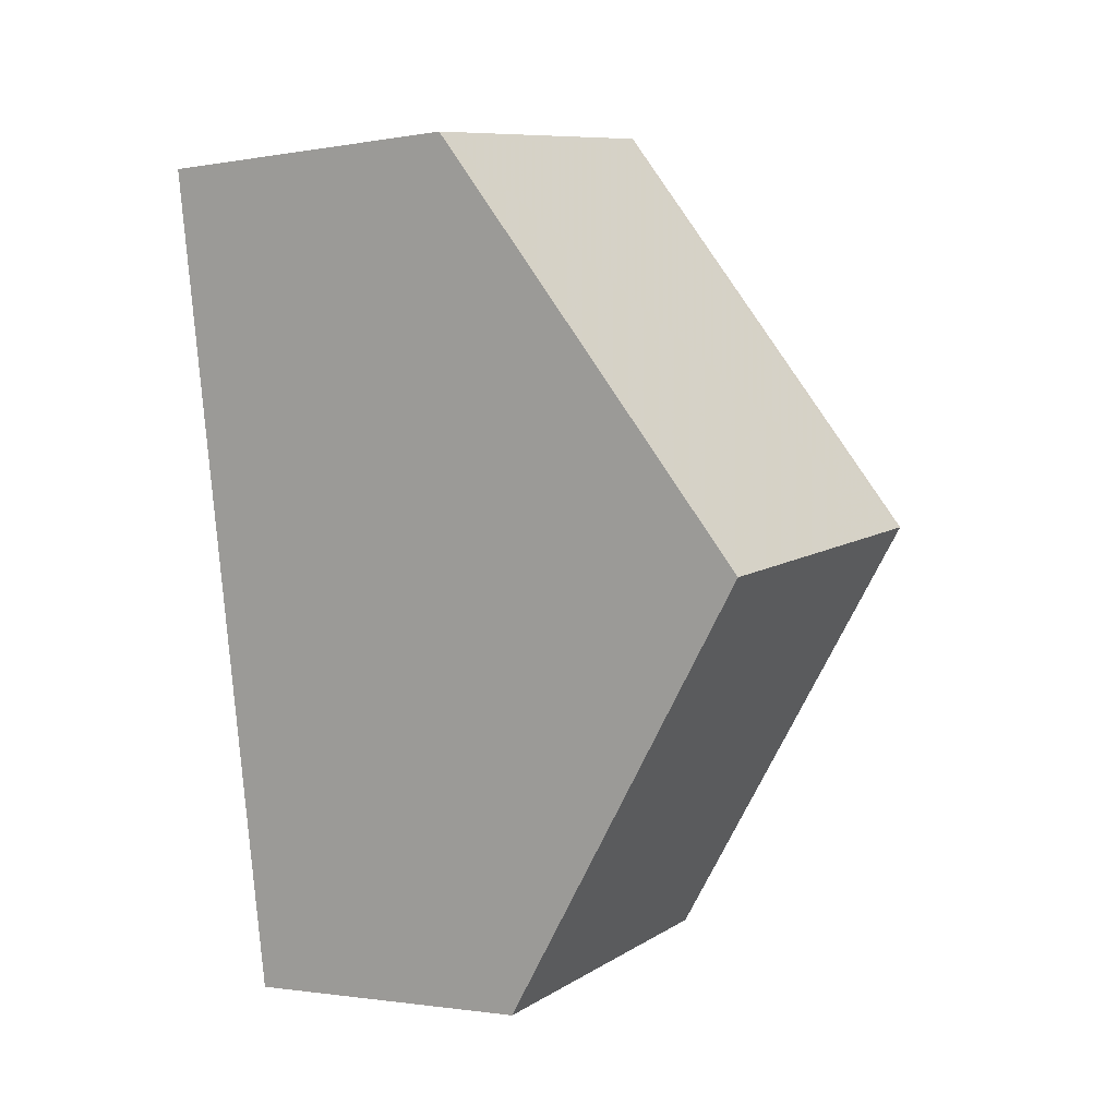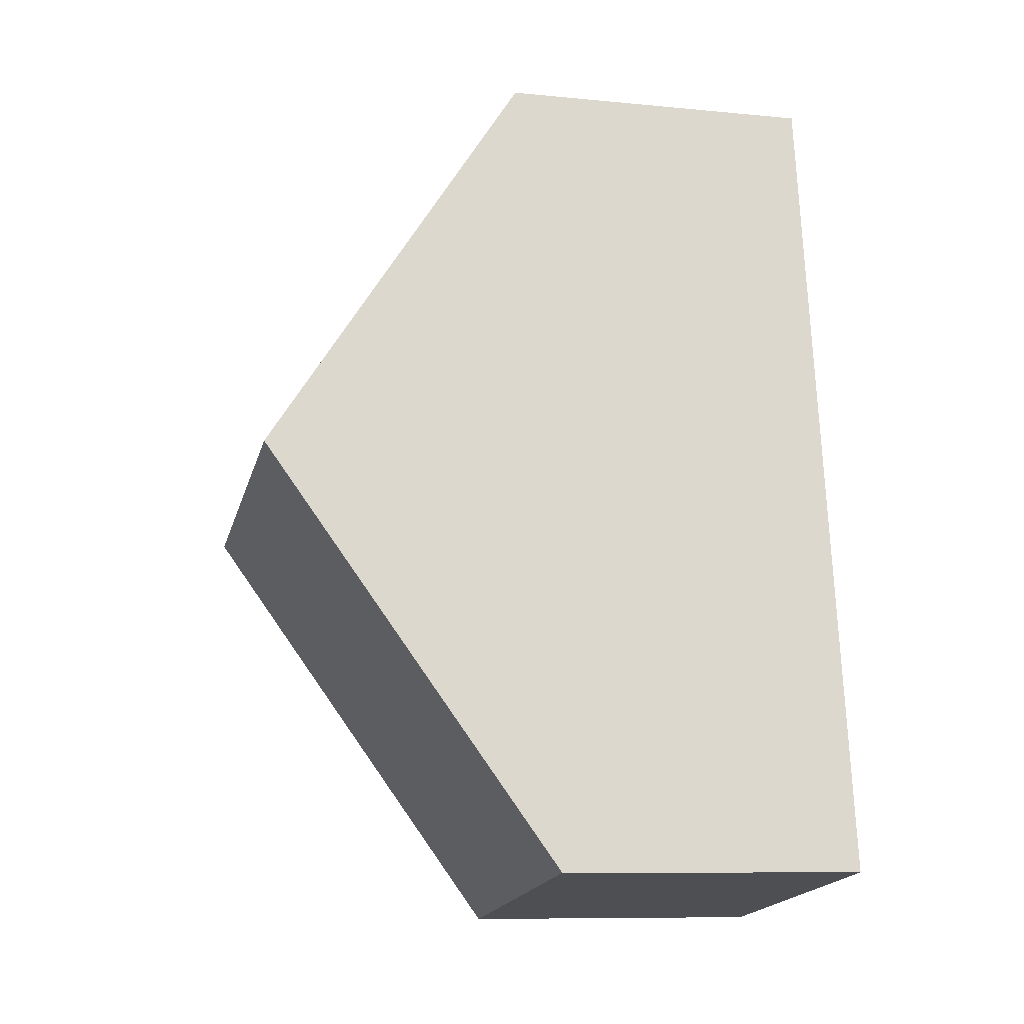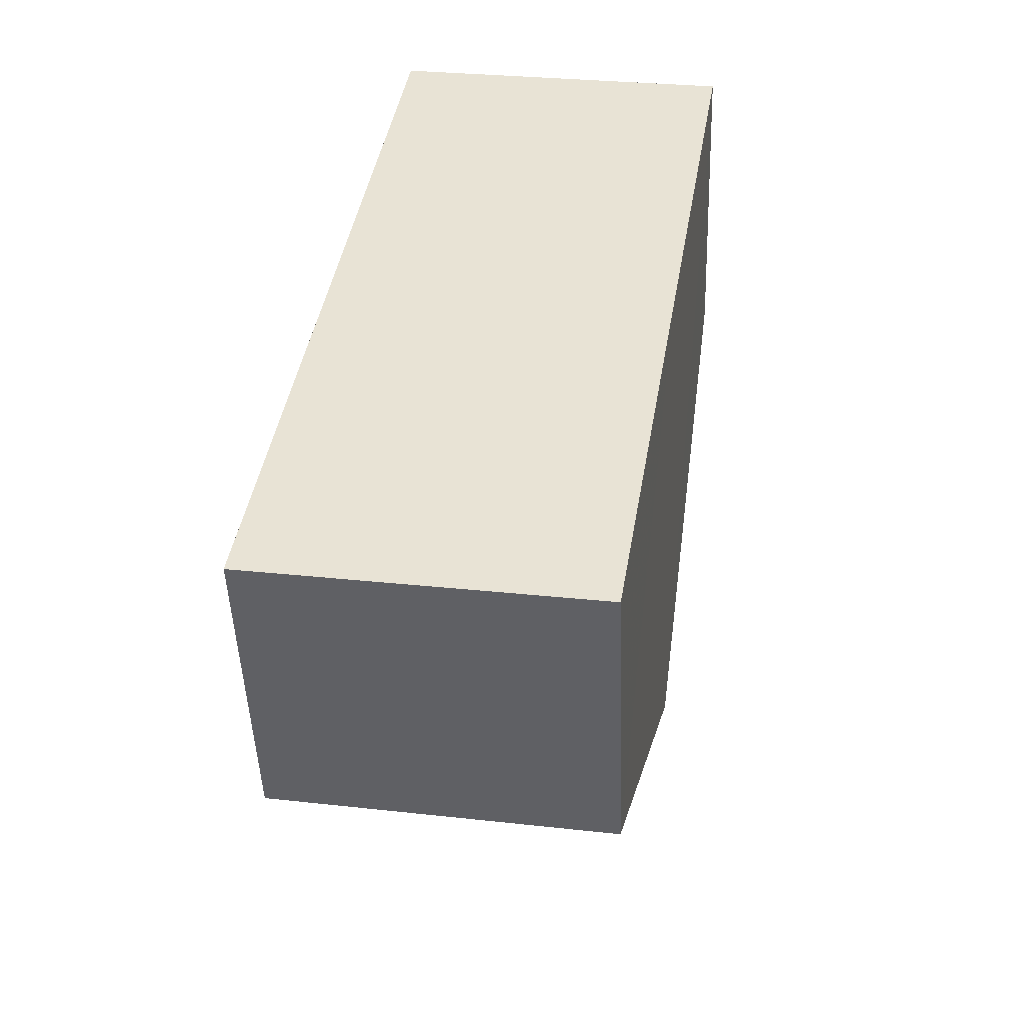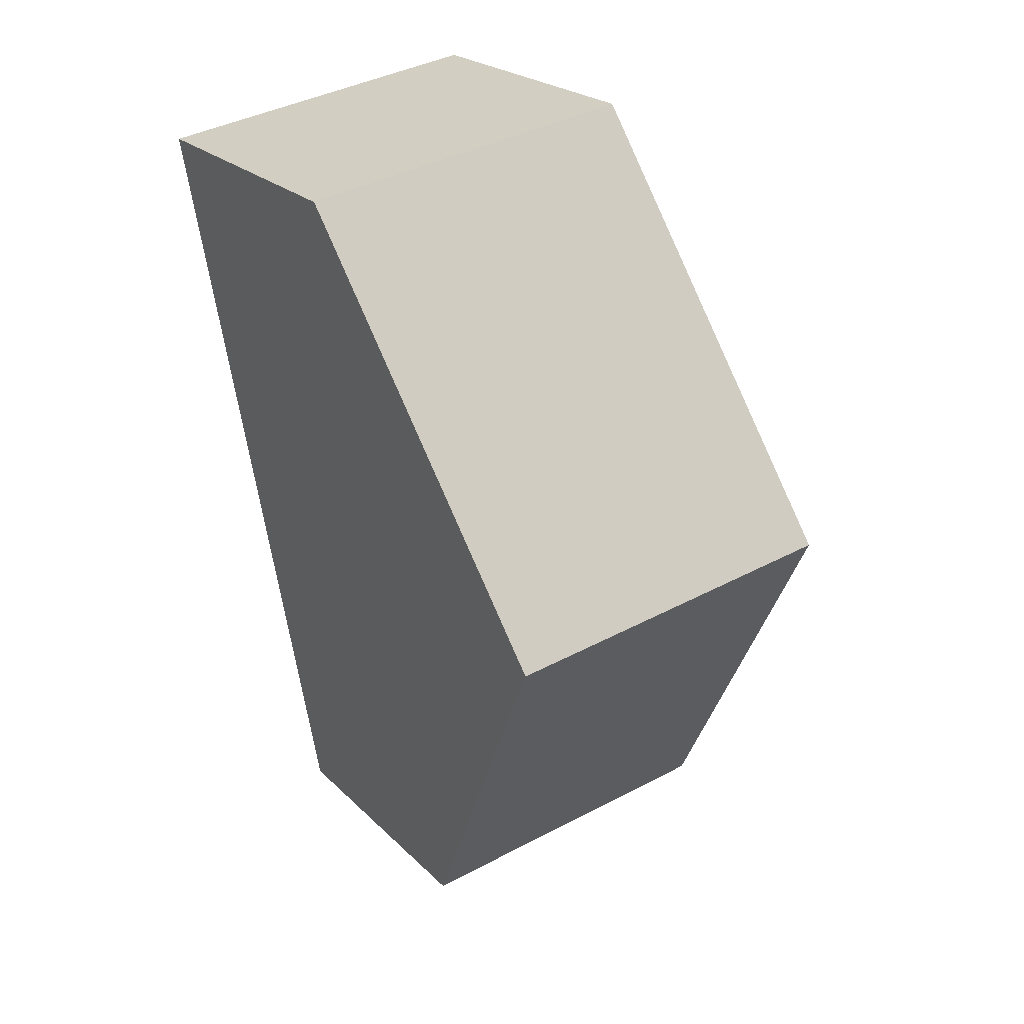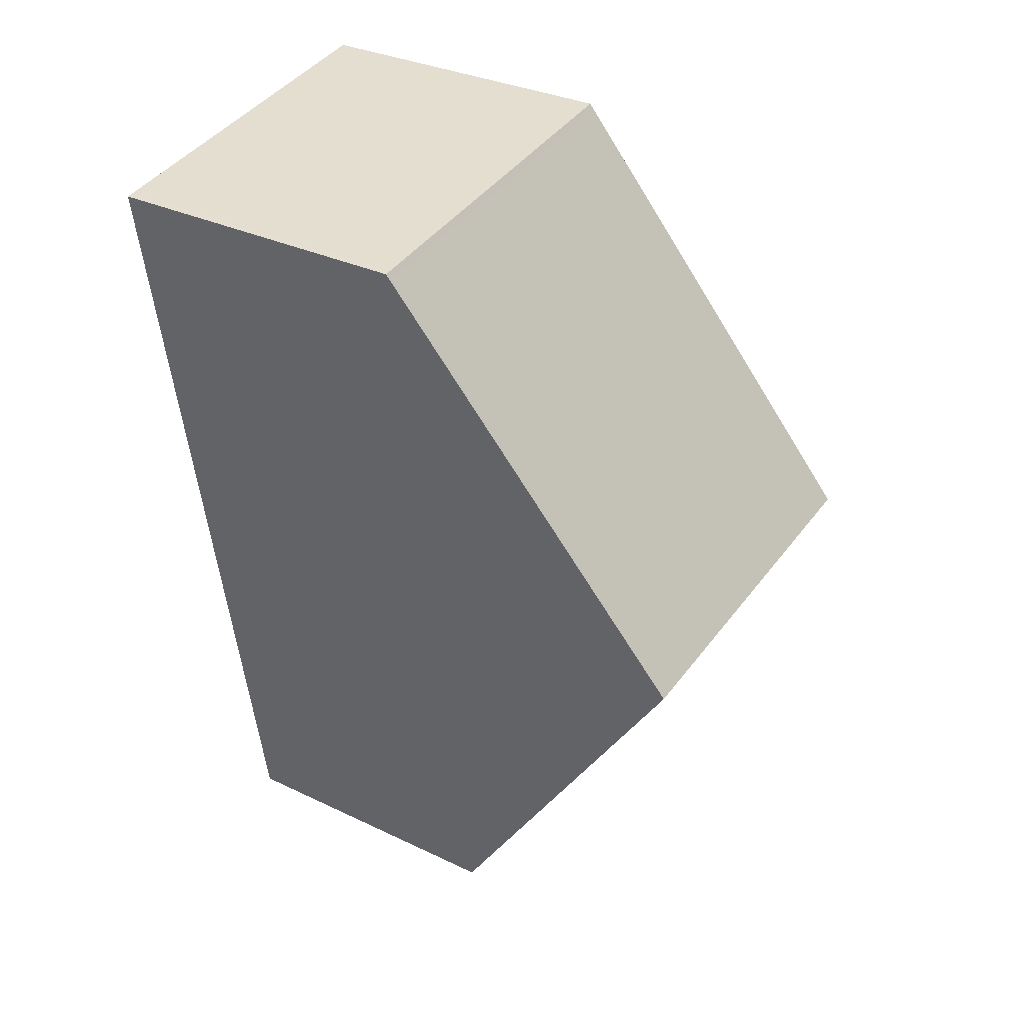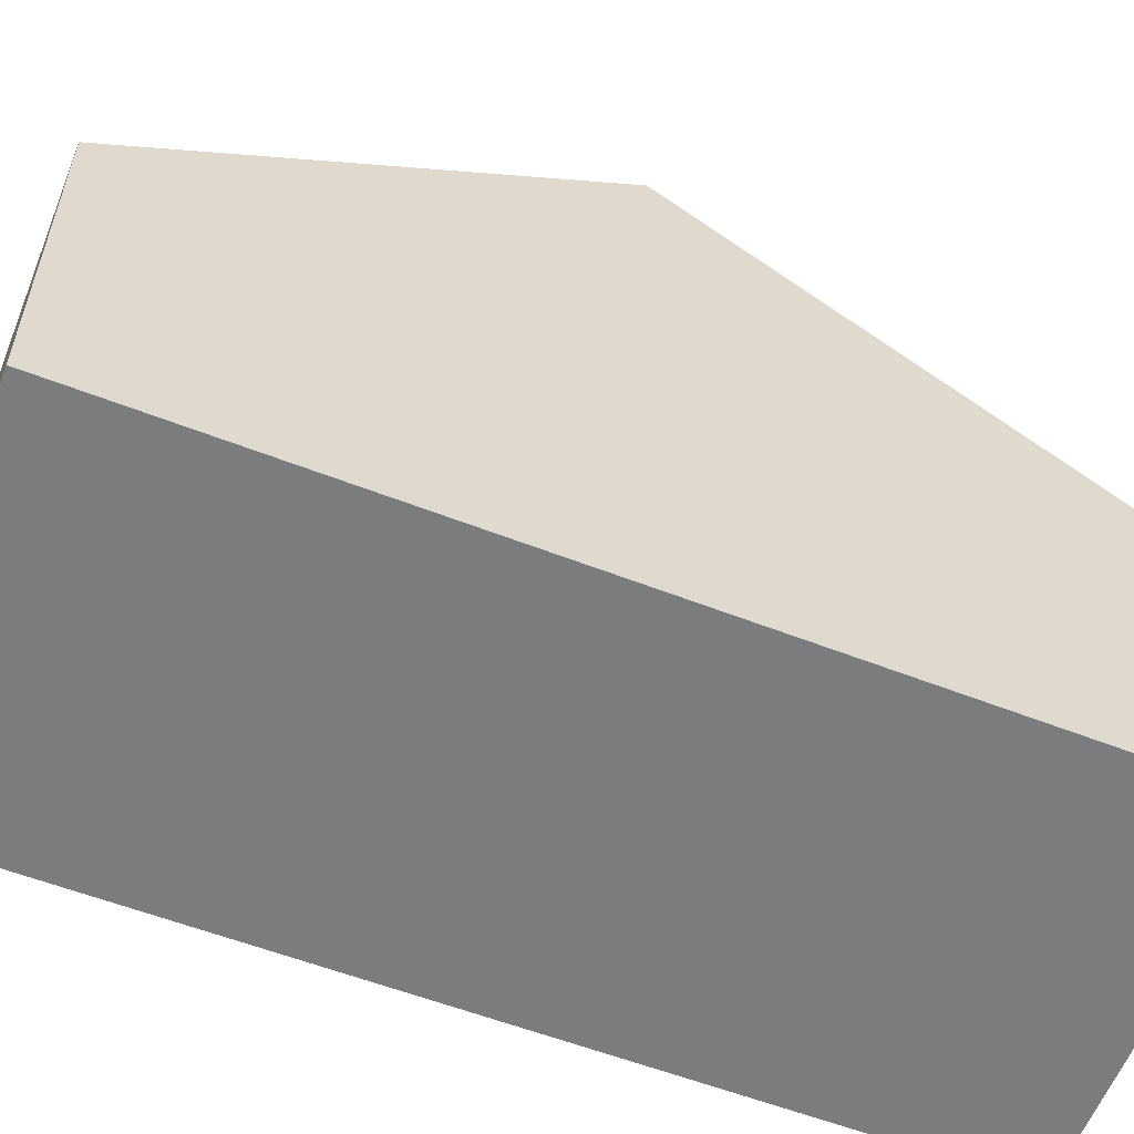
<metadata>
{"format":"obj","ext":"obj","renderer":"f3d","projection":"perspective","resolution":1024,"background":"white","views":[{"elev":-1.5,"azim":-57.3,"up":"+Y"},{"elev":-9.6,"azim":75.8,"up":"+Y"},{"elev":-47.7,"azim":-178.0,"up":"+Y"},{"elev":23.1,"azim":-32.2,"up":"+Y"},{"elev":31.8,"azim":-55.8,"up":"+Y"},{"elev":-58.7,"azim":-102.5,"up":"+Z"}]}
</metadata>
<code>
v -2205 -2254 3.218
v -2201 -2254 3.219
v -2200 -2262 3.092
v -2204 -2263 3.107
v -2204 -2258 5.964
v -2201 -2258 5.965
v -2205 -2254 3.256
v -2201 -2254 3.256
v -2205 -2254 3.256
v -2205 -2254 3.218
v -2204 -2258 5.964
v -2201 -2254 3.219
v -2201 -2254 3.256
v -2201 -2258 5.965
v -2201 -2258 5.965
v -2204 -2258 5.964
v -2204 -2258 5.964
v -2203 -2263 3.107
v -2201 -2258 5.965
v -2200 -2262 3.093
v -2203 -2263 3.121
v -2200 -2262 3.121
v -2204 -2263 3.121
v -2200 -2262 3.121
v -2205 -2254 3.218
v -2205 -2254 3.218
v -2205 -2254 0
v -2205 -2254 -4.441e-16
v -2201 -2254 3.256
v -2201 -2254 3.219
v -2201 -2254 0
v -2201 -2254 -4.441e-16
v -2200 -2262 3.093
v -2200 -2262 3.092
v -2200 -2262 4.441e-16
v -2200 -2262 0
v -2204 -2263 3.121
v -2204 -2263 3.107
v -2204 -2263 0
v -2204 -2263 -4.441e-16
v -2205 -2254 3.256
v -2204 -2258 5.964
v -2204 -2258 0
v -2205 -2254 0
v -2205 -2254 3.218
v -2205 -2254 3.256
v -2205 -2254 0
v -2205 -2254 0
v -2201 -2258 5.965
v -2201 -2254 3.256
v -2201 -2254 -4.441e-16
v -2201 -2258 -8.882e-16
v -2201 -2254 3.219
v -2205 -2254 3.218
v -2205 -2254 -4.441e-16
v -2201 -2254 0
v -2201 -2254 3.219
v -2201 -2254 3.219
v -2201 -2254 0
v -2201 -2254 0
v -2200 -2262 3.121
v -2201 -2258 5.965
v -2201 -2258 -8.882e-16
v -2200 -2262 0
v -2204 -2263 3.107
v -2203 -2263 3.107
v -2203 -2263 0
v -2204 -2263 0
v -2203 -2263 3.107
v -2200 -2262 3.093
v -2200 -2262 0
v -2203 -2263 0
v -2204 -2258 5.964
v -2204 -2263 3.121
v -2204 -2263 -4.441e-16
v -2204 -2258 0
v -2200 -2262 3.092
v -2200 -2262 3.121
v -2200 -2262 0
v -2200 -2262 4.441e-16
v -2205 -2254 0
v -2201 -2254 0
v -2200 -2262 0
v -2204 -2263 0
f 14 11 9 13
f 13 9 10 12
f 9 7 1 10
f 11 5 7 9
f 12 2 8 13
f 13 8 6 14
f 22 20 18 21
f 21 18 4 23
f 24 3 20 22
f 21 17 19 22
f 23 16 17 21
f 22 19 15 24
f 26 27 28 25
f 30 31 32 29
f 34 35 36 33
f 38 39 40 37
f 42 43 44 41
f 46 47 48 45
f 50 51 52 49
f 54 55 56 53
f 58 59 60 57
f 62 63 64 61
f 66 67 68 65
f 70 71 72 69
f 74 75 76 73
f 78 79 80 77
f 82 83 84 81

</code>
